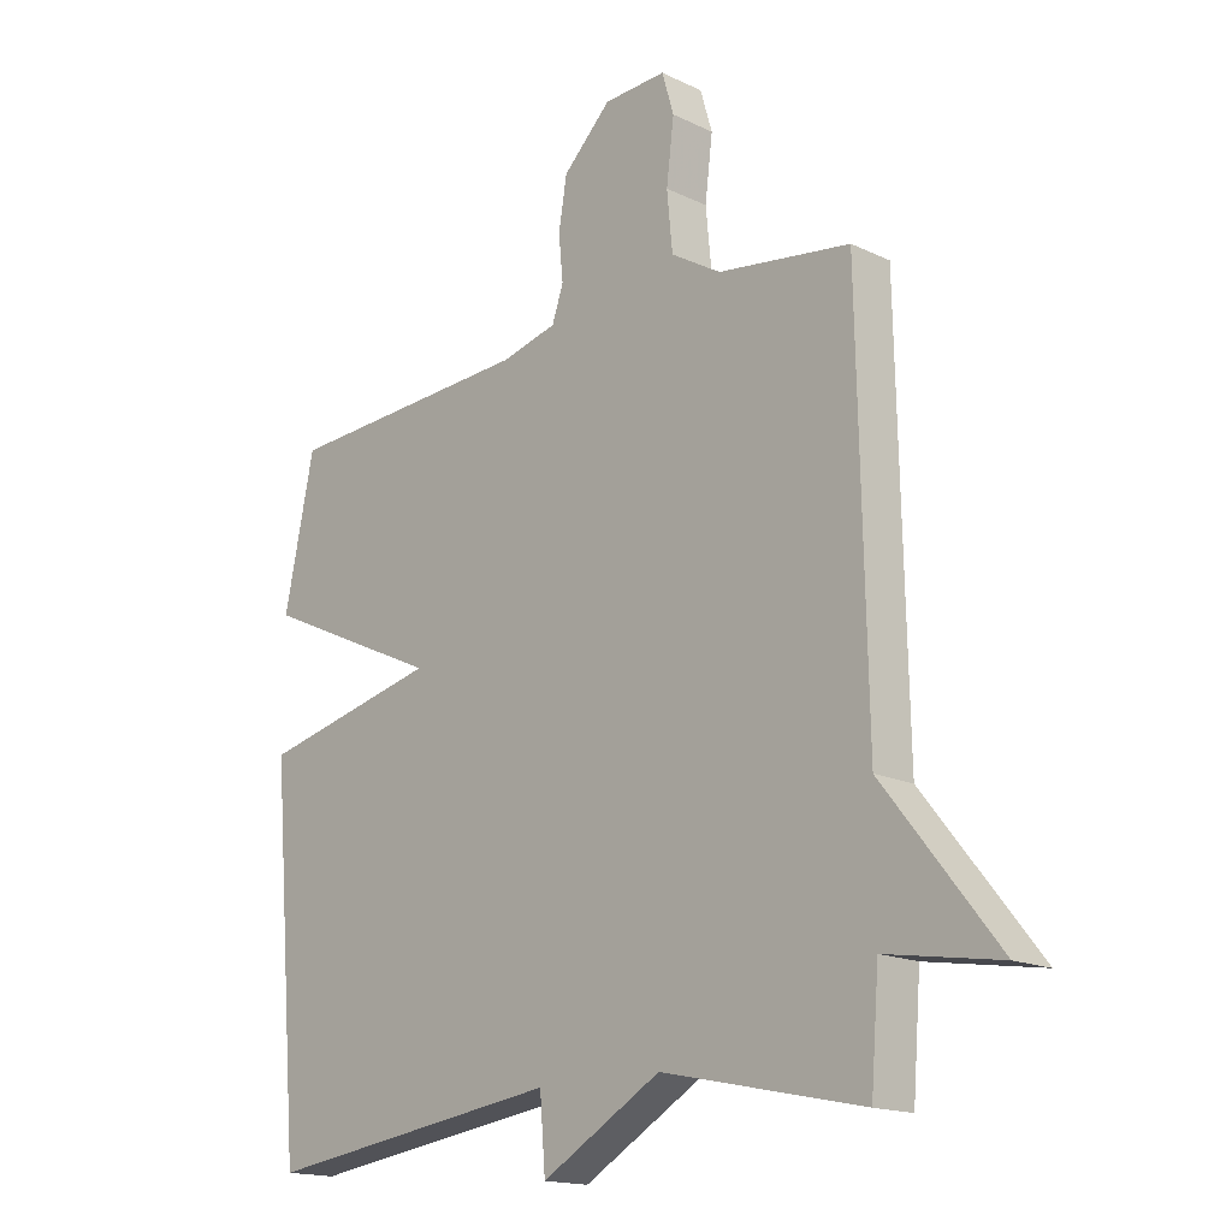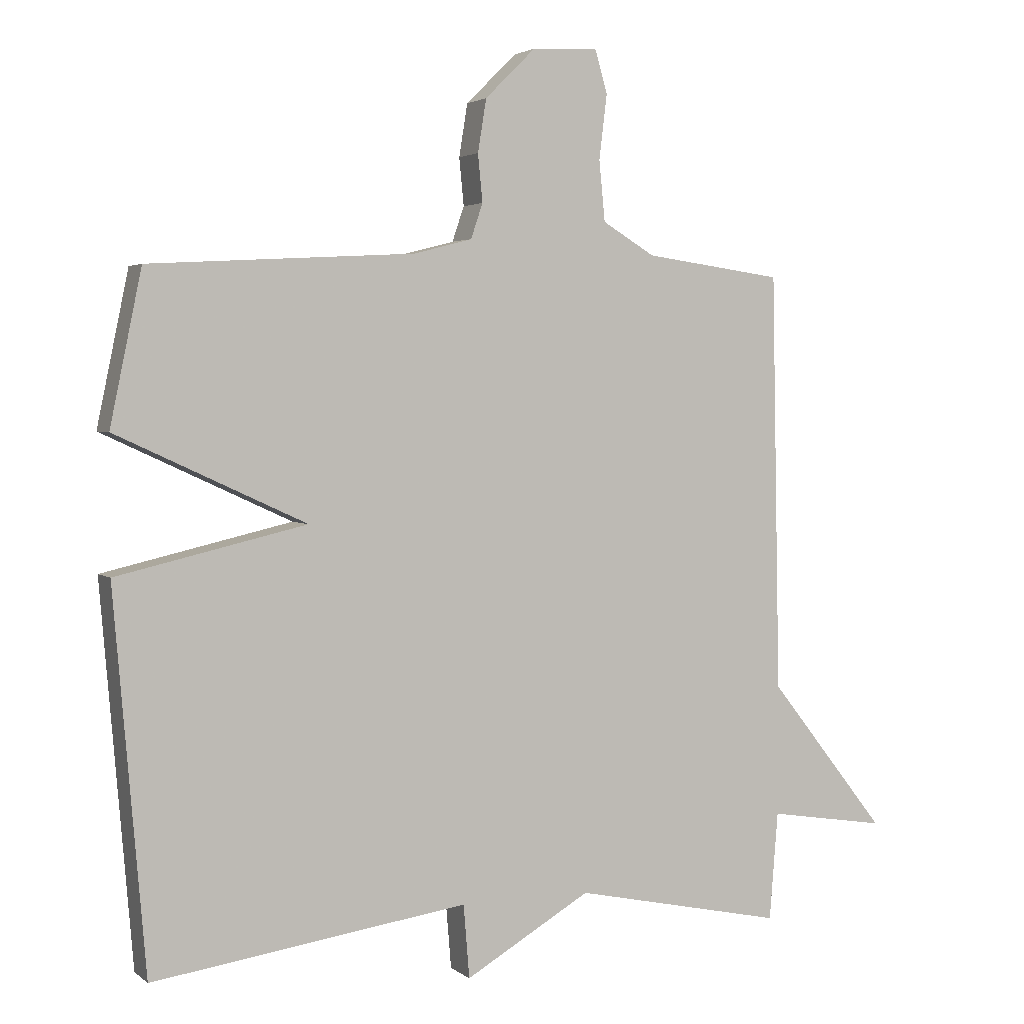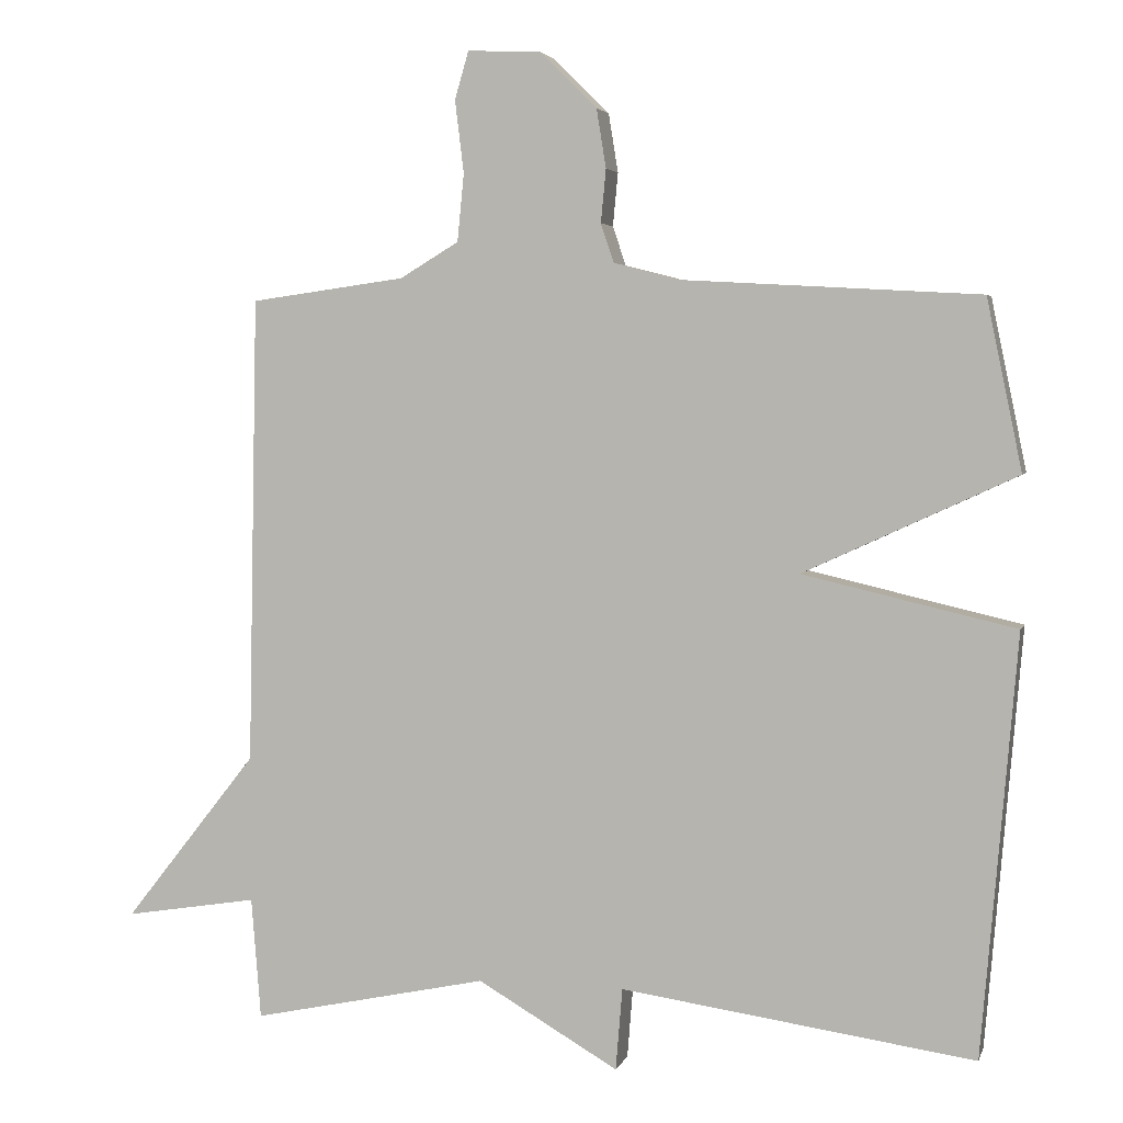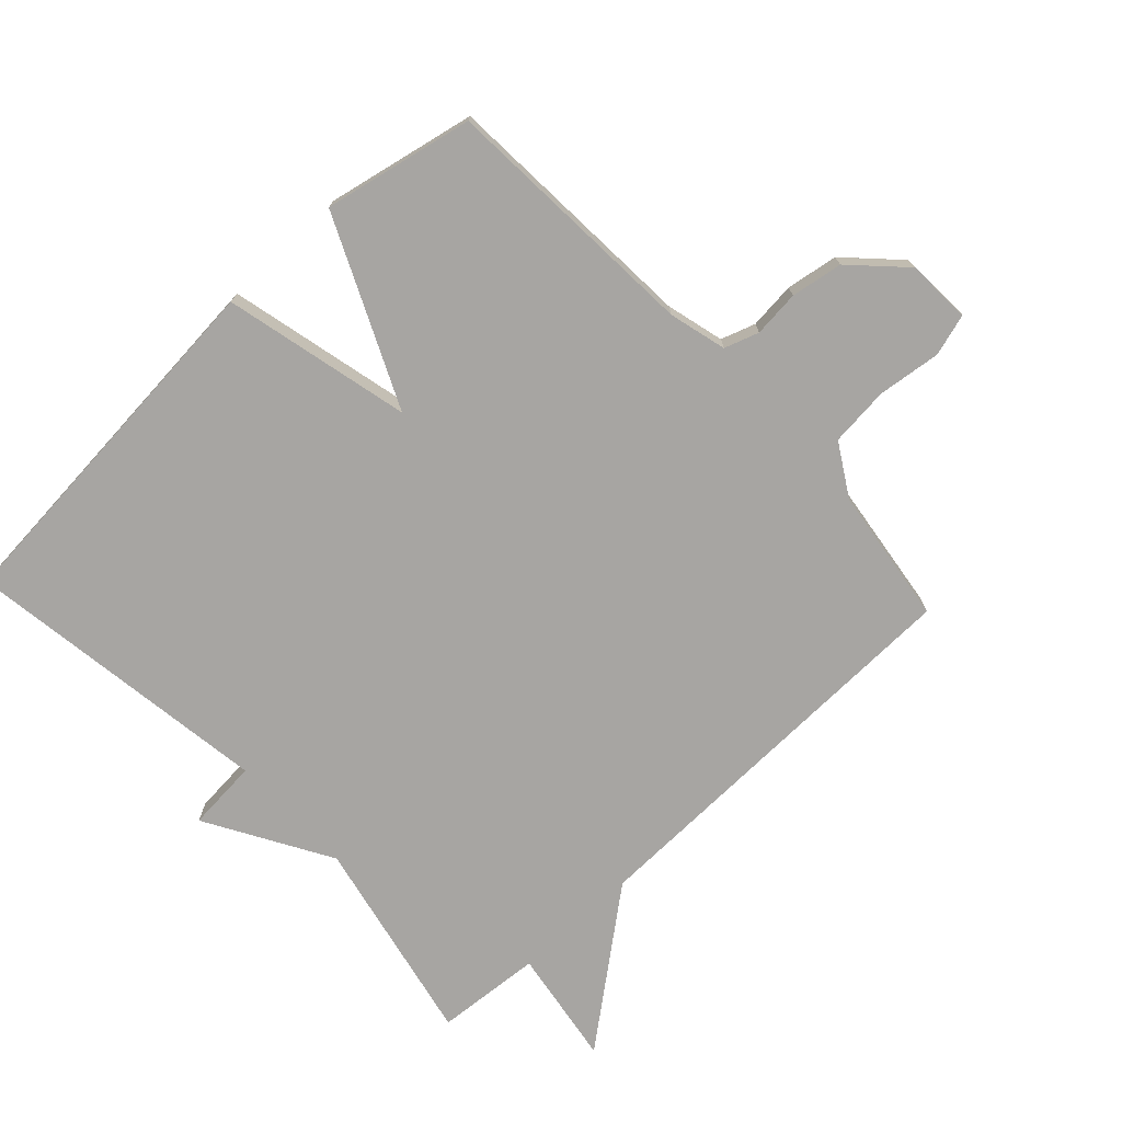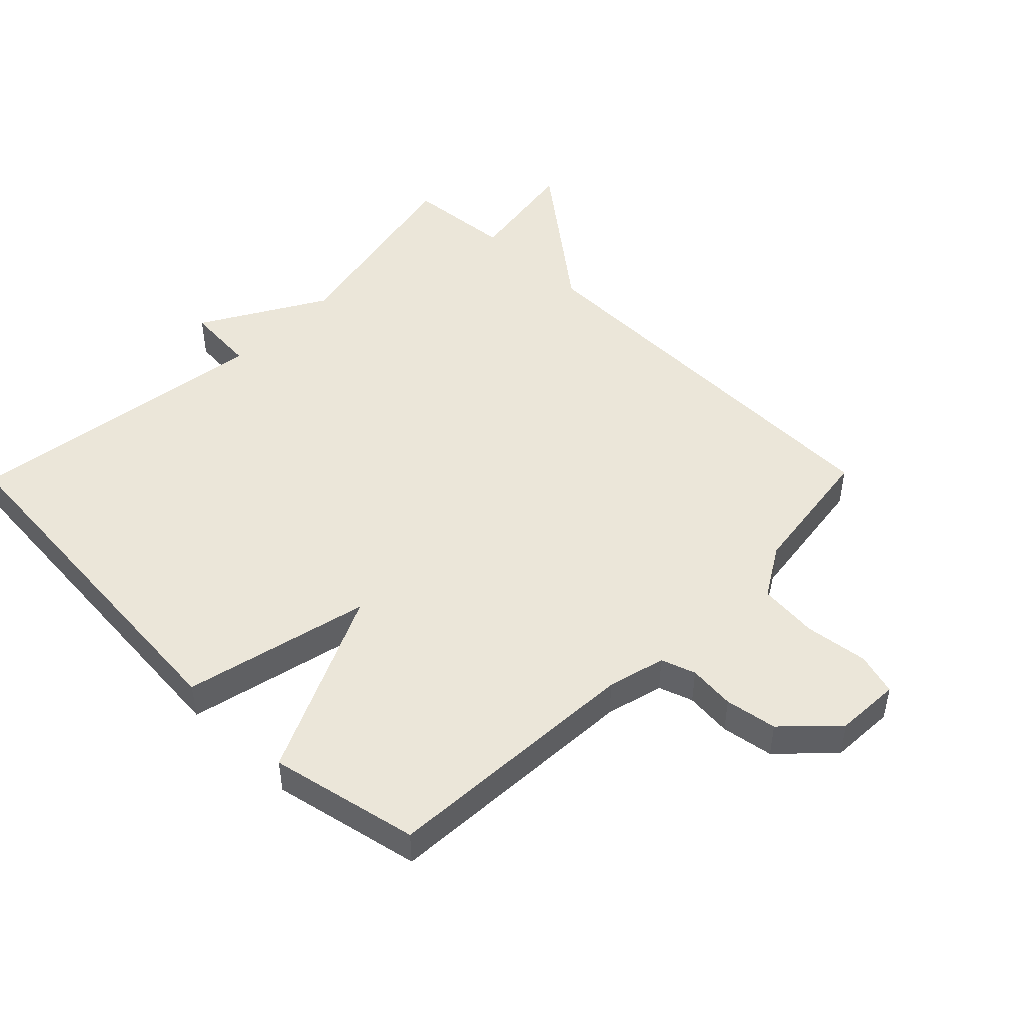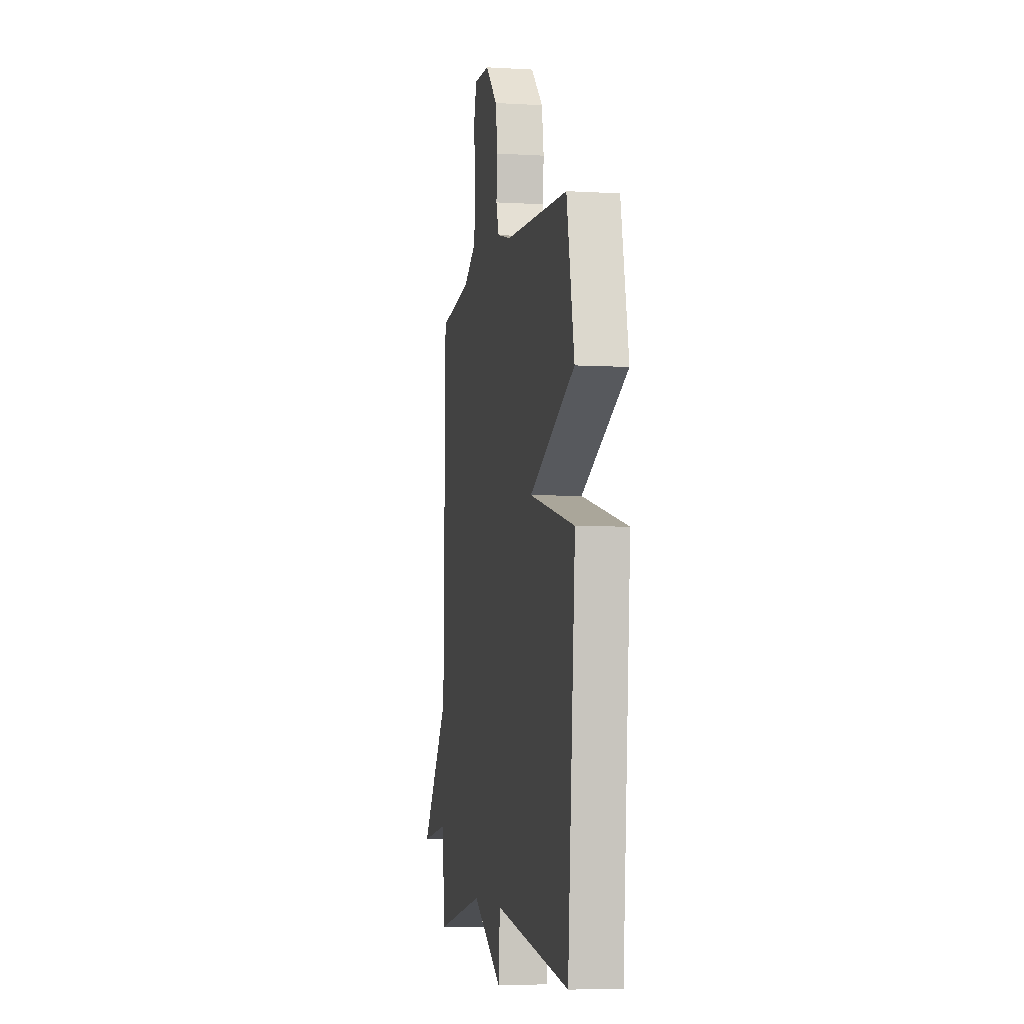
<metadata>
{"format":"obj","ext":"obj","renderer":"f3d","projection":"perspective","resolution":1024,"background":"white","views":[{"elev":-16.4,"azim":45.6,"up":"+Z"},{"elev":3.0,"azim":-24.2,"up":"+Z"},{"elev":3.8,"azim":-165.6,"up":"+Z"},{"elev":-73.9,"azim":-46.9,"up":"+Y"},{"elev":48.0,"azim":-45.6,"up":"+Y"},{"elev":-5.4,"azim":-100.4,"up":"+Z"}]}
</metadata>
<code>
v 0.5 0.07 -0.5
v 0.179 0.07 -0.432
v -0.012 0.07 -0.543
v -0.021 0.07 -0.432
v -0.5 0.07 -0.5
v -0.548 0.07 0.069
v -0.26 0.07 0.136
v -0.548 0.07 0.269
v -0.5 0.07 0.5
v -0.097 0.07 0.523
v -0.008 0.07 0.546
v 0.01 0.07 0.599
v 0.003 0.07 0.671
v 0.016 0.07 0.751
v 0.093 0.07 0.827
v 0.193 0.07 0.832
v 0.212 0.07 0.767
v 0.2 0.07 0.669
v 0.209 0.07 0.577
v 0.289 0.07 0.529
v 0.5 0.07 0.5
v 0.513 0.07 -0.136
v 0.694 0.07 -0.365
v 0.513 0.07 -0.336
v 0.5 0 -0.5
v 0.179 0 -0.432
v -0.012 0 -0.543
v -0.021 0 -0.432
v -0.5 0 -0.5
v -0.548 0 0.069
v -0.26 0 0.136
v -0.548 0 0.269
v -0.5 0 0.5
v -0.097 0 0.523
v -0.008 0 0.546
v 0.01 0 0.599
v 0.003 0 0.671
v 0.016 0 0.751
v 0.093 0 0.827
v 0.193 0 0.832
v 0.212 0 0.767
v 0.2 0 0.669
v 0.209 0 0.577
v 0.289 0 0.529
v 0.5 0 0.5
v 0.513 0 -0.136
v 0.694 0 -0.365
v 0.513 0 -0.336
f 22 23 24
f 24 1 2
f 22 24 2
f 21 22 2
f 20 21 2
f 2 3 4
f 20 2 4
f 19 20 4
f 18 19 4 5
f 16 17 18
f 15 16 18
f 14 15 18
f 13 14 18
f 12 13 18
f 11 12 18
f 11 18 5
f 10 11 5
f 7 8 9 10
f 7 10 5
f 5 6 7
f 48 47 46
f 26 25 48
f 26 48 46
f 26 46 45
f 26 45 44
f 28 27 26
f 28 26 44
f 28 44 43
f 29 28 43 42
f 42 41 40
f 42 40 39
f 42 39 38
f 42 38 37
f 42 37 36
f 42 36 35
f 29 42 35
f 29 35 34
f 34 33 32 31
f 29 34 31
f 31 30 29
f 1 25 26 2
f 2 26 27 3
f 3 27 28 4
f 4 28 29 5
f 5 29 30 6
f 6 30 31 7
f 7 31 32 8
f 8 32 33 9
f 9 33 34 10
f 10 34 35 11
f 11 35 36 12
f 12 36 37 13
f 13 37 38 14
f 14 38 39 15
f 15 39 40 16
f 16 40 41 17
f 17 41 42 18
f 18 42 43 19
f 19 43 44 20
f 20 44 45 21
f 21 45 46 22
f 22 46 47 23
f 23 47 48 24
f 24 48 25 1

</code>
